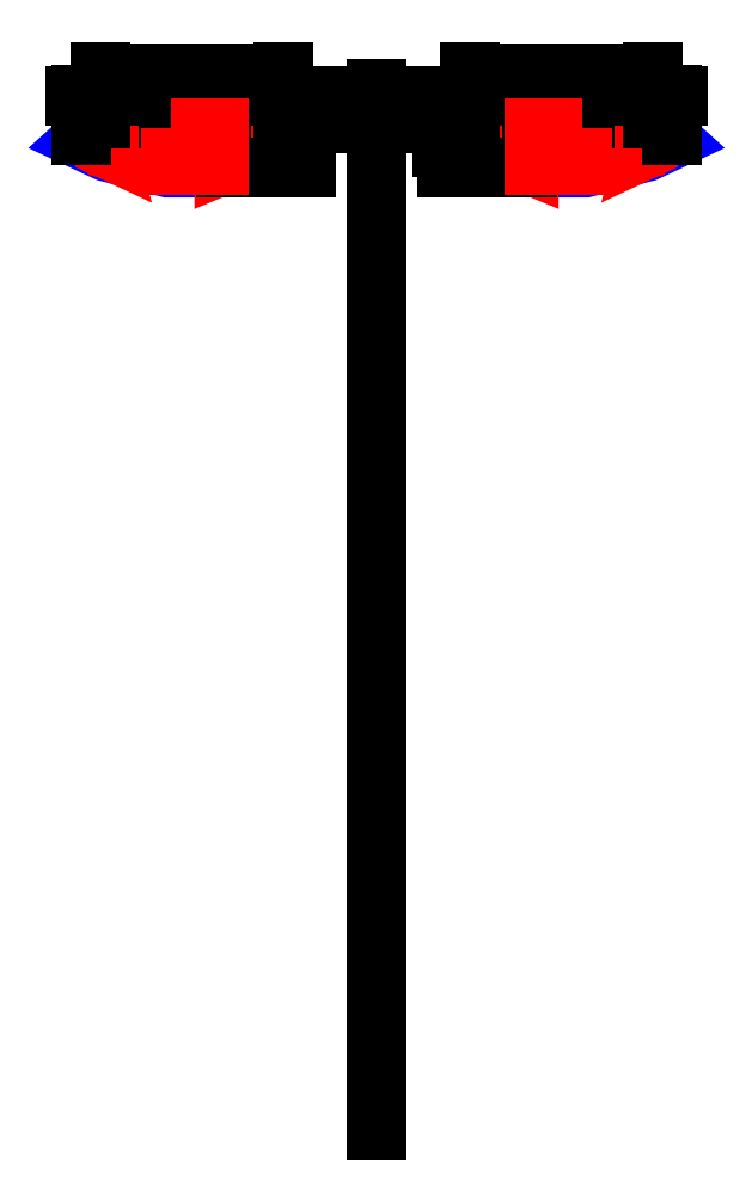
<metadata>
{"format":"dxf","ext":"dxf","renderer":"ezdxf+matplotlib","layout":"modelspace","background":"white","min_lineweight":24,"dpi":150}
</metadata>
<code>
0
SECTION
2
ENTITIES
0
LWPOLYLINE
8
OUTERLAYER
90
        9
70
     1
43
0
10
44.78
20
11.98
10
39.48
20
11.98
10
33.3
20
11.98
10
33.3
20
10.23
10
39.48
20
7.602
10
44.78
20
7.602
10
50.83
20
9.161
10
53.36
20
10.34
10
51.55
20
11.98
0
LWPOLYLINE
8
INNERLAYER
90
        3
70
     1
43
0
10
52.78
20
10.37
10
51.53
20
11.5
10
50.97
20
9.527
0
LWPOLYLINE
8
INNERLAYER
90
        4
70
     1
43
0
10
45.08
20
7.982
10
50.32
20
9.332
10
50.94
20
11.57
10
45.08
20
11.57
0
LWPOLYLINE
8
INNERLAYER
90
        4
70
     1
43
0
10
33.55
20
11.57
10
39.18
20
11.57
10
39.18
20
7.935
10
33.55
20
10.28
0
LINE
8
0
10
24.06
20
11.98
30
0
11
24.06
21
-88.02
31
0
0
DIMENSION
8
0
280
     0
2
*D2
10
51.55
20
16.92
30
0
11
42.42
21
16.92
31
0
70
    32
71
     5
42
18.25
73
     0
74
     0
75
     0
3
STANDARD
13
33.3
23
11.98
33
0
14
51.55
24
11.98
34
0
0
DIMENSION
8
0
280
     0
2
*D3
10
31.22
20
10.23
30
0
11
29.18
21
9.628
31
0
70
    32
71
     5
42
1.75
73
     0
74
     0
75
     0
3
STANDARD
13
33.3
23
11.98
33
0
14
33.3
24
10.23
34
0
50
90
0
DIMENSION
8
0
280
     0
2
*D4
10
31.22
20
7.602
30
0
11
31.22
21
8.915
31
0
70
    32
71
     5
42
2.626
73
     0
74
     0
75
     0
3
STANDARD
13
33.3
23
10.23
33
0
14
39.48
24
7.602
34
0
50
90
0
LINE
8
0
10
24.06
20
11.98
30
0
11
24.06
21
15.42
31
0
0
LINE
8
0
10
33.3
20
11.98
30
0
11
24.06
21
11.98
31
0
0
DIMENSION
8
0
280
     0
2
*D5
10
33.3
20
14.72
30
0
11
28.68
21
14.72
31
0
70
    32
71
     5
42
9.24
73
     0
74
     0
75
     0
3
STANDARD
13
24.06
23
11.98
33
0
14
33.3
24
11.98
34
0
0
DIMENSION
8
0
280
     0
2
*D6
10
39.48
20
14.72
30
0
11
36.39
21
14.72
31
0
70
    32
71
     5
42
6.185
73
     0
74
     0
75
     0
3
STANDARD
13
33.3
23
11.98
33
0
14
39.48
24
11.98
34
0
0
DIMENSION
8
0
280
     0
2
*D7
10
44.78
20
14.72
30
0
11
42.13
21
14.72
31
0
70
    32
71
     5
42
5.298
73
     0
74
     0
75
     0
3
STANDARD
13
39.48
23
11.98
33
0
14
44.78
24
11.98
34
0
0
DIMENSION
8
0
280
     0
2
*D8
10
51.55
20
14.72
30
0
11
48.17
21
14.72
31
0
70
    32
71
     5
42
6.769
73
     0
74
     0
75
     0
3
STANDARD
13
44.78
23
11.98
33
0
14
51.55
24
11.98
34
0
0
DIMENSION
8
0
280
     0
2
*D9
10
53.36
20
14.72
30
0
11
55.25
21
14.72
31
0
70
    32
71
     5
42
1.811
73
     0
74
     0
75
     0
3
STANDARD
13
51.55
23
11.98
33
0
14
53.36
24
10.34
34
0
0
LINE
8
0
10
24.06
20
11.98
30
0
11
24.06
21
15.42
31
0
0
LINE
8
0
10
24.06
20
11.98
30
0
11
24.06
21
15.42
31
0
0
LINE
8
0
10
24.06
20
11.98
30
0
11
24.06
21
15.42
31
0
0
LWPOLYLINE
8
INNERLAYER
90
        4
70
     1
43
0
10
44.48
20
11.57
10
39.79
20
11.57
10
39.79
20
7.857
10
44.48
20
7.857
0
LINE
8
0
10
24.06
20
11.98
30
0
11
24.06
21
15.42
31
0
0
LINE
8
0
10
24.06
20
11.98
30
0
11
24.06
21
15.42
31
0
0
LINE
8
0
10
24.06
20
11.98
30
0
11
24.06
21
15.42
31
0
0
LINE
8
0
10
24.06
20
11.98
30
0
11
24.06
21
15.42
31
0
0
LINE
8
0
10
52.78
20
10.37
30
0
11
52.78
21
10.37
31
0
0
LWPOLYLINE
8
OUTERLAYER
90
        9
70
     1
43
0
10
3.335
20
11.98
10
8.633
20
11.98
10
14.82
20
11.98
10
14.82
20
10.23
10
8.633
20
7.602
10
3.335
20
7.602
10
-2.711
20
9.161
10
-5.245
20
10.34
10
-3.433
20
11.98
0
LWPOLYLINE
8
INNERLAYER
90
        3
70
     1
43
0
10
-4.664
20
10.37
10
-3.408
20
11.5
10
-2.858
20
9.527
0
LWPOLYLINE
8
INNERLAYER
90
        4
70
     1
43
0
10
3.033
20
7.982
10
-2.203
20
9.332
10
-2.827
20
11.57
10
3.033
20
11.57
0
LWPOLYLINE
8
INNERLAYER
90
        4
70
     1
43
0
10
14.56
20
11.57
10
8.935
20
11.57
10
8.935
20
7.935
10
14.56
20
10.28
0
DIMENSION
8
0
280
     0
2
*D25
10
-3.433
20
16.92
30
0
11
5.693
21
16.92
31
0
70
    32
71
     5
42
18.25
73
     0
74
     0
75
     0
3
STANDARD
13
14.82
23
11.98
33
0
14
-3.433
24
11.98
34
0
50
180
0
DIMENSION
8
0
280
     0
2
*D18
10
16.9
20
10.23
30
0
11
14.86
21
9.628
31
0
70
    32
71
     5
42
1.75
73
     0
74
     0
75
     0
3
STANDARD
13
14.82
23
11.98
33
0
14
14.82
24
10.23
34
0
50
90
0
DIMENSION
8
0
280
     0
2
*D19
10
16.89
20
7.602
30
0
11
16.89
21
8.915
31
0
70
    32
71
     5
42
2.626
73
     0
74
     0
75
     0
3
STANDARD
13
14.82
23
10.23
33
0
14
8.633
24
7.602
34
0
50
90
0
LINE
8
0
10
24.06
20
11.98
30
0
11
24.06
21
15.42
31
0
0
LINE
8
0
10
14.82
20
11.98
30
0
11
24.06
21
11.98
31
0
0
DIMENSION
8
0
280
     0
2
*D20
10
14.82
20
14.72
30
0
11
19.44
21
14.72
31
0
70
    32
71
     5
42
9.24
73
     0
74
     0
75
     0
3
STANDARD
13
24.06
23
11.98
33
0
14
14.82
24
11.98
34
0
50
180
0
DIMENSION
8
0
280
     0
2
*D21
10
8.633
20
14.72
30
0
11
11.73
21
14.72
31
0
70
    32
71
     5
42
6.185
73
     0
74
     0
75
     0
3
STANDARD
13
14.82
23
11.98
33
0
14
8.633
24
11.98
34
0
50
180
0
DIMENSION
8
0
280
     0
2
*D22
10
3.335
20
14.72
30
0
11
5.984
21
14.72
31
0
70
    32
71
     5
42
5.298
73
     0
74
     0
75
     0
3
STANDARD
13
8.633
23
11.98
33
0
14
3.335
24
11.98
34
0
50
180
0
DIMENSION
8
0
280
     0
2
*D23
10
-3.433
20
14.72
30
0
11
-0.04907
21
14.72
31
0
70
    32
71
     5
42
6.769
73
     0
74
     0
75
     0
3
STANDARD
13
3.335
23
11.98
33
0
14
-3.433
24
11.98
34
0
50
180
0
DIMENSION
8
0
280
     0
2
*D24
10
-5.245
20
14.72
30
0
11
-7.135
21
14.72
31
0
70
    32
71
     5
42
1.811
73
     0
74
     0
75
     0
3
STANDARD
13
-3.433
23
11.98
33
0
14
-5.245
24
10.34
34
0
50
180
0
LINE
8
0
10
24.06
20
11.98
30
0
11
24.06
21
15.42
31
0
0
LINE
8
0
10
24.06
20
11.98
30
0
11
24.06
21
15.42
31
0
0
LINE
8
0
10
24.06
20
11.98
30
0
11
24.06
21
15.42
31
0
0
LWPOLYLINE
8
INNERLAYER
90
        4
70
     1
43
0
10
3.638
20
11.57
10
8.33
20
11.57
10
8.33
20
7.857
10
3.638
20
7.857
0
LINE
8
0
10
24.06
20
11.98
30
0
11
24.06
21
15.42
31
0
0
LINE
8
0
10
24.06
20
11.98
30
0
11
24.06
21
15.42
31
0
0
LINE
8
0
10
24.06
20
11.98
30
0
11
24.06
21
15.42
31
0
0
LINE
8
0
10
24.06
20
11.98
30
0
11
24.06
21
15.42
31
0
0
LINE
8
0
10
-4.664
20
10.37
30
0
11
-4.664
21
10.37
31
0
0
ENDSEC
0
EOF

</code>
